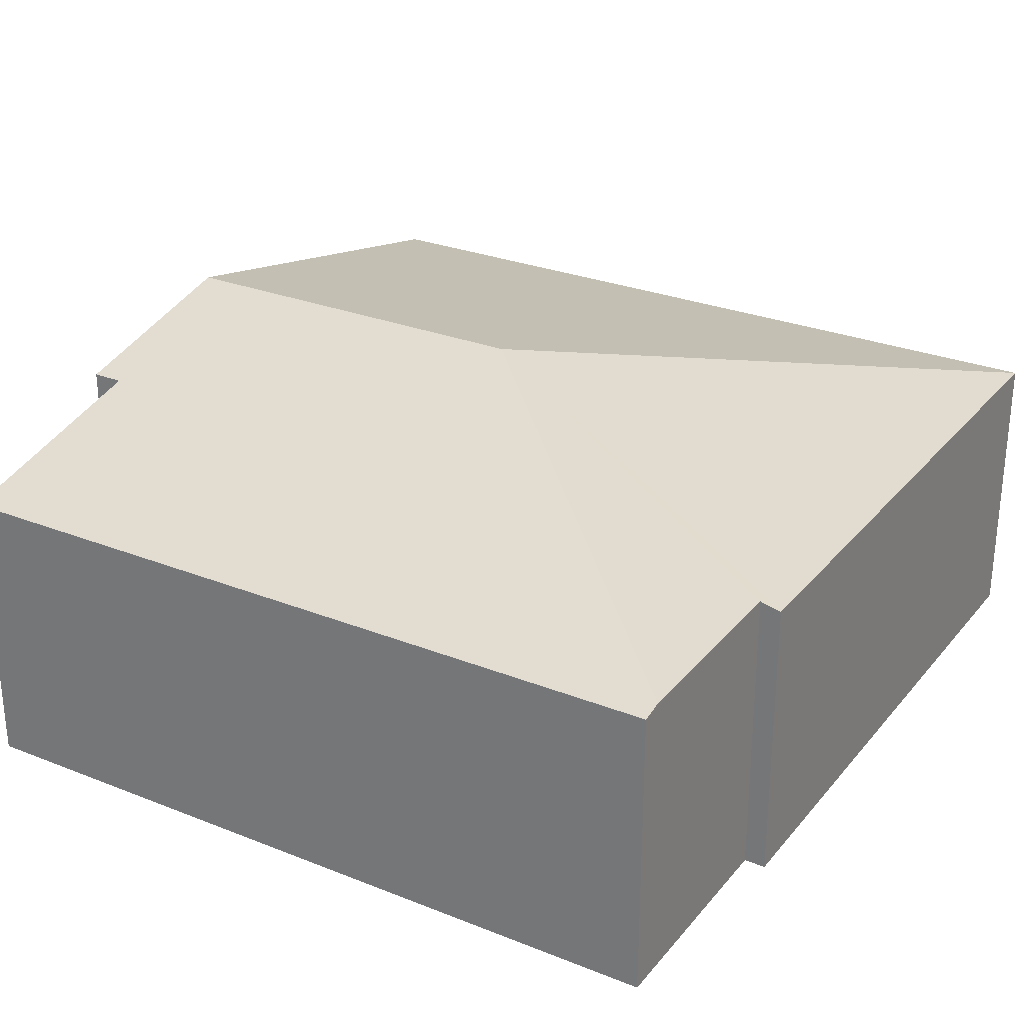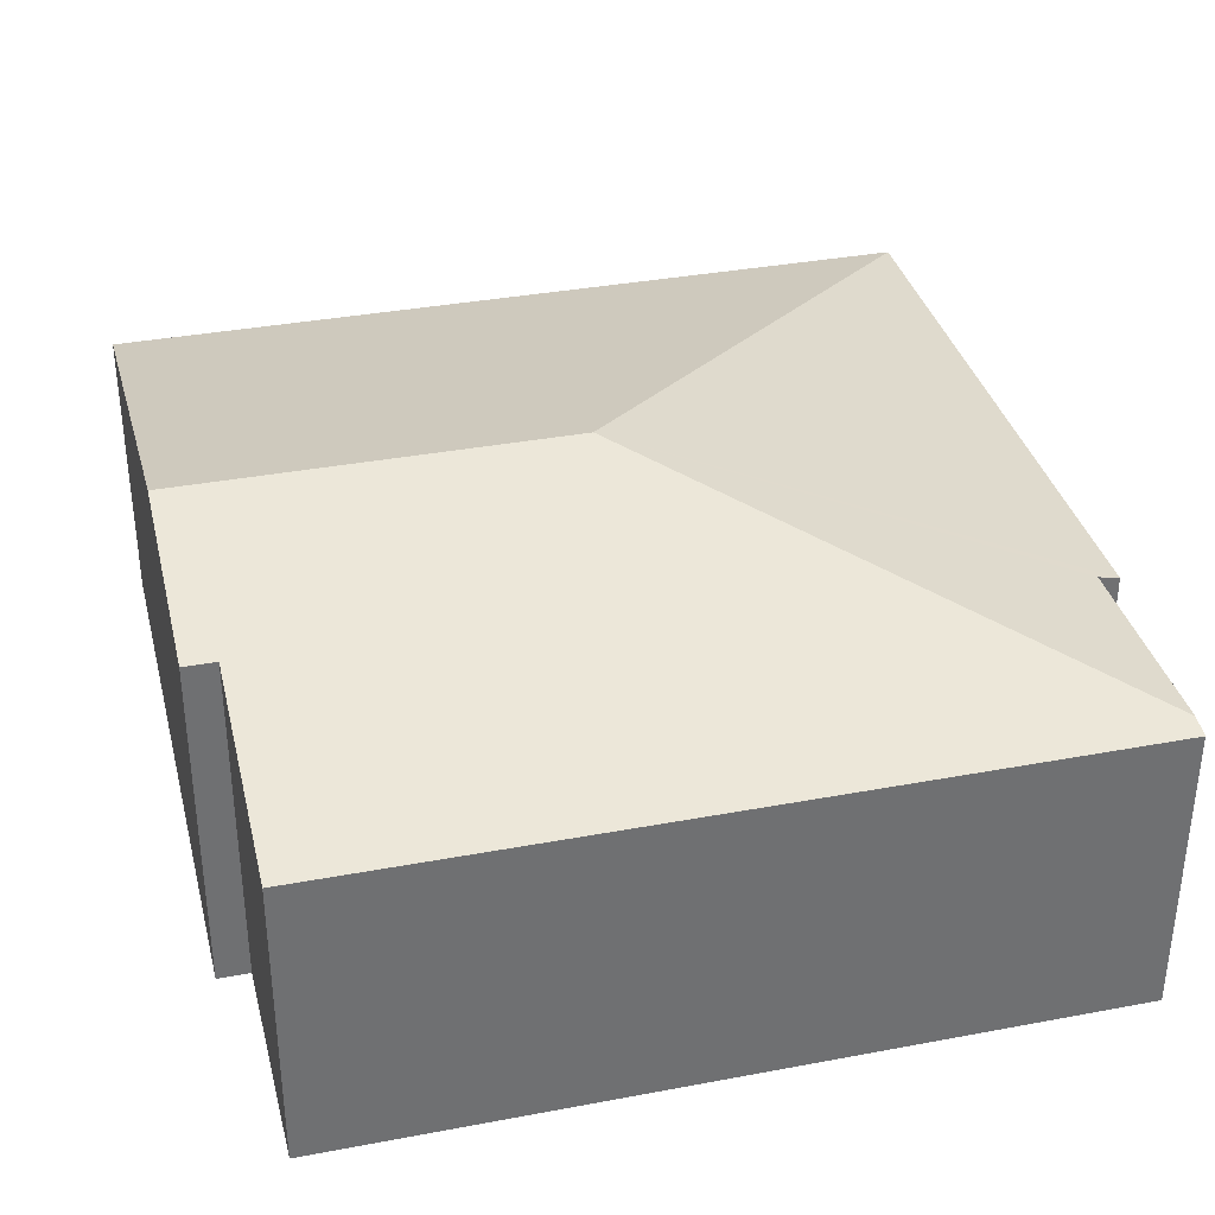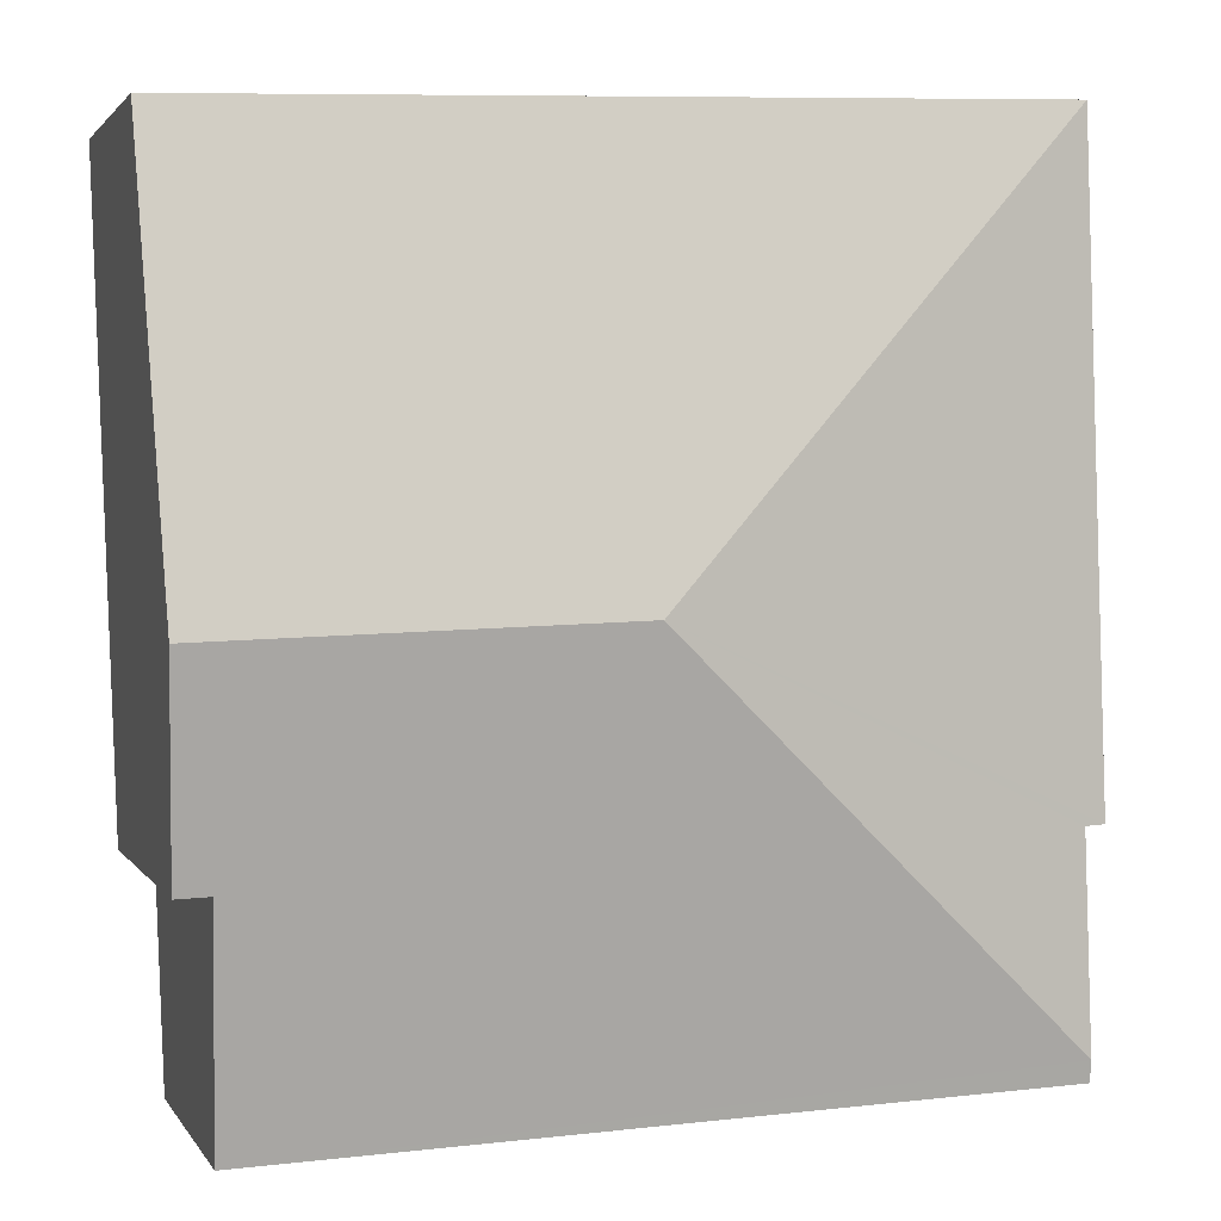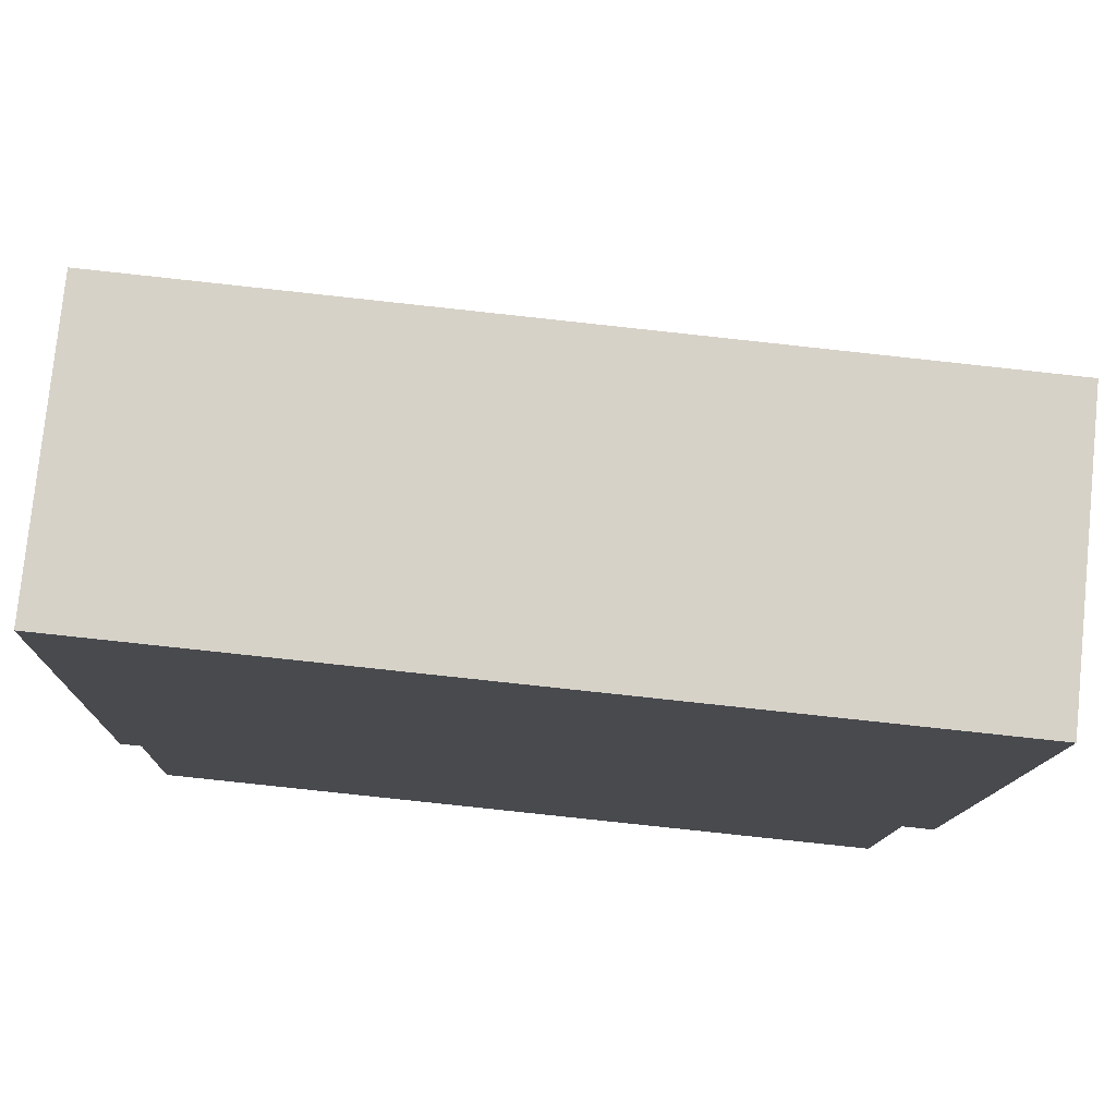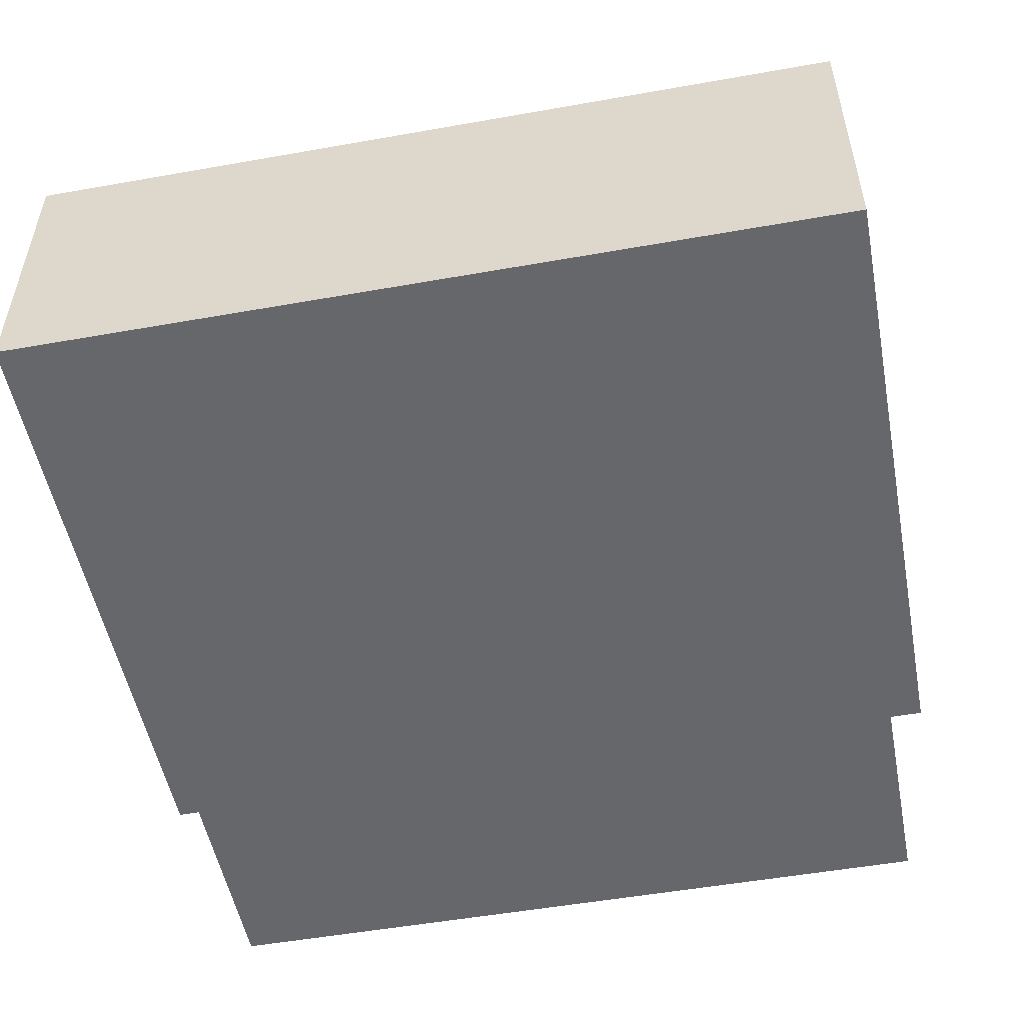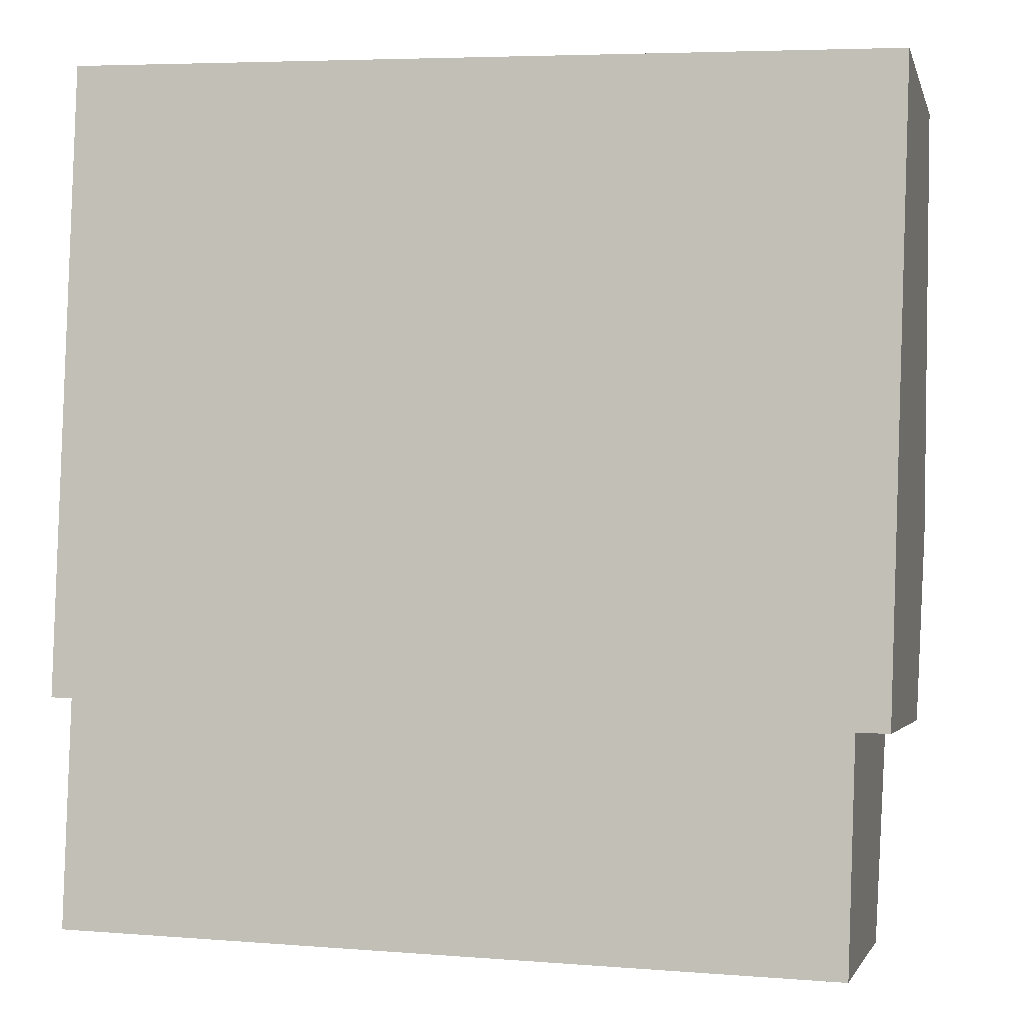
<metadata>
{"format":"obj","ext":"obj","renderer":"f3d","projection":"perspective","resolution":1024,"background":"white","views":[{"elev":27.9,"azim":-146.9,"up":"+Y"},{"elev":35.4,"azim":168.0,"up":"+Y"},{"elev":2.0,"azim":163.4,"up":"+Z"},{"elev":77.8,"azim":5.8,"up":"+Z"},{"elev":-52.1,"azim":12.8,"up":"+Y"},{"elev":-2.8,"azim":13.4,"up":"+Z"}]}
</metadata>
<code>
v  5.333 2.228 -0.181
v  2.821 2.514 1.212
v  5.378 2.514 1.124
v  5.124 2.228 -0.174
v  0.093 1.936 -1.336
v  5.073 1.906 -1.645
v  0.088 1.906 -1.474
v  5.473 1.906 3.901
v  0.14 1.906 4.083
v  0.139 1.936 -0.004
v  0 1.906 1.167e-16
v  0.017 1.905 0.503
v  0 0 0
v  0.14 -2.5e-16 4.083
v  0.017 -3.08e-17 0.503
v  0.088 9.026e-17 -1.474
v  0.139 2.449e-19 -0.004
v  0.093 8.181e-17 -1.336
v  5.473 -2.389e-16 3.901
v  5.378 -6.883e-17 1.124
v  5.333 1.108e-17 -0.181
v  5.124 1.065e-17 -0.174
v  5.073 1.007e-16 -1.645
g defaultobject
f 1 2 3
f 2 1 4
f 2 4 5
f 5 4 6
f 5 6 7
f 2 8 3
f 8 2 9
f 10 2 5
f 2 10 11
f 2 11 12
f 2 12 9
f 13 12 11
f 12 13 9
f 9 13 14
f 14 13 15
f 7 10 5
f 10 7 16
f 10 16 17
f 17 16 18
f 14 8 9
f 8 14 19
f 19 3 8
f 3 19 20
f 3 20 1
f 1 20 21
f 22 6 4
f 6 22 23
f 21 4 1
f 4 21 22
f 23 7 6
f 7 23 16
f 17 11 10
f 11 17 13
f 20 22 21
f 22 16 23
f 16 22 20
f 16 20 19
f 16 19 18
f 18 19 17
f 17 19 14
f 17 14 13
f 13 14 15

</code>
